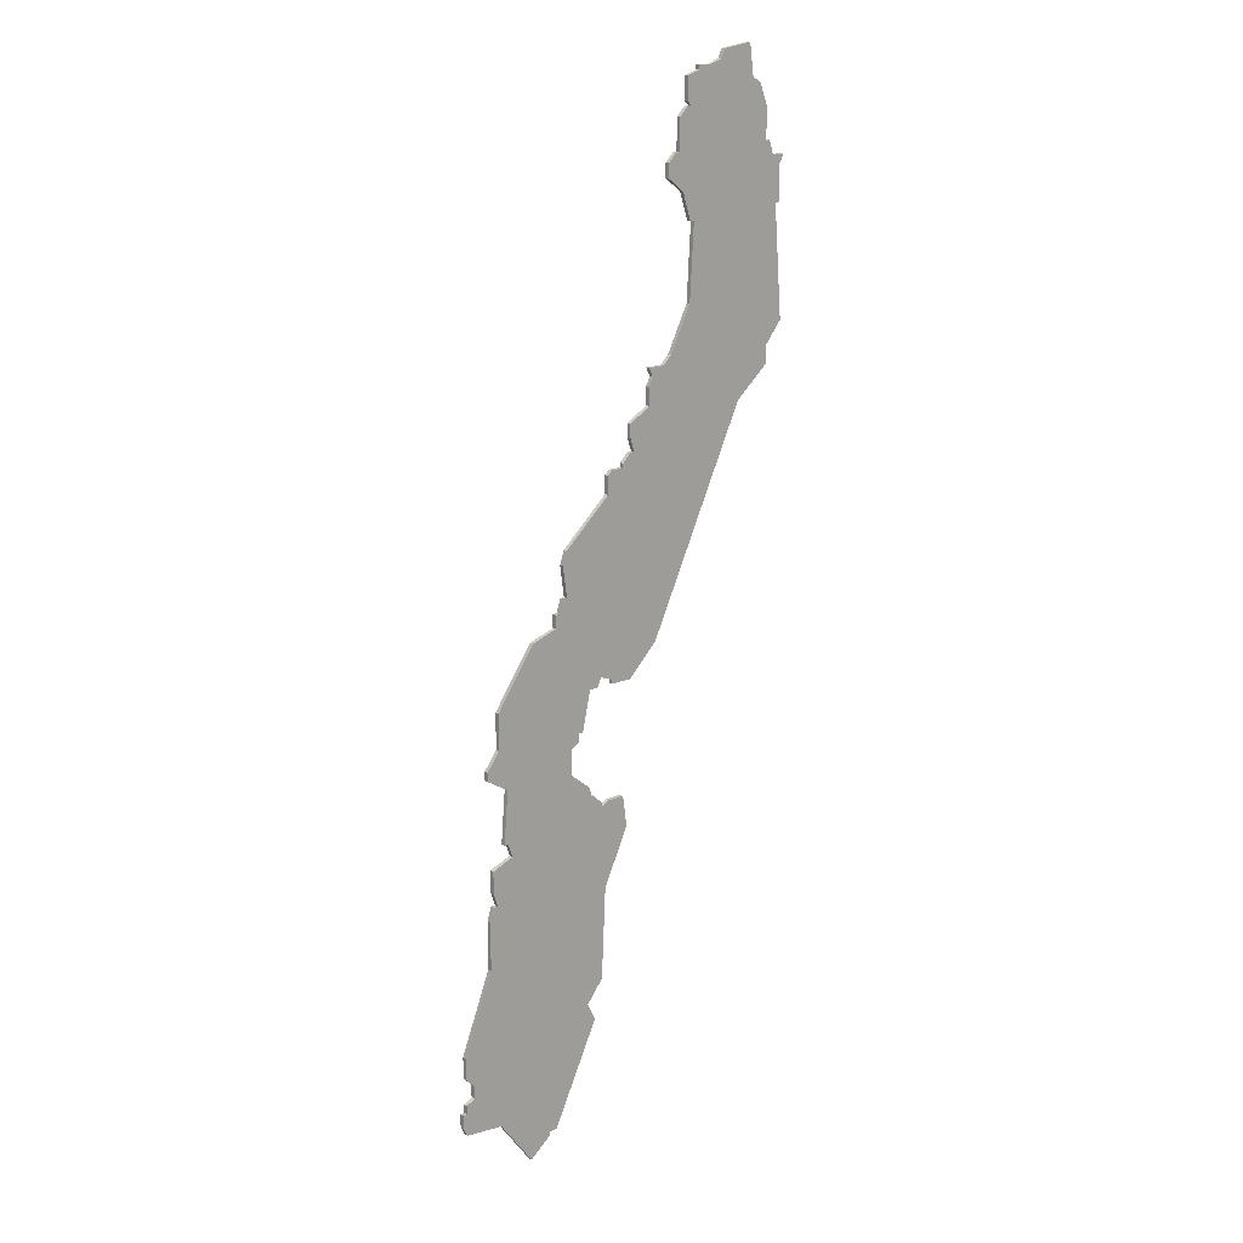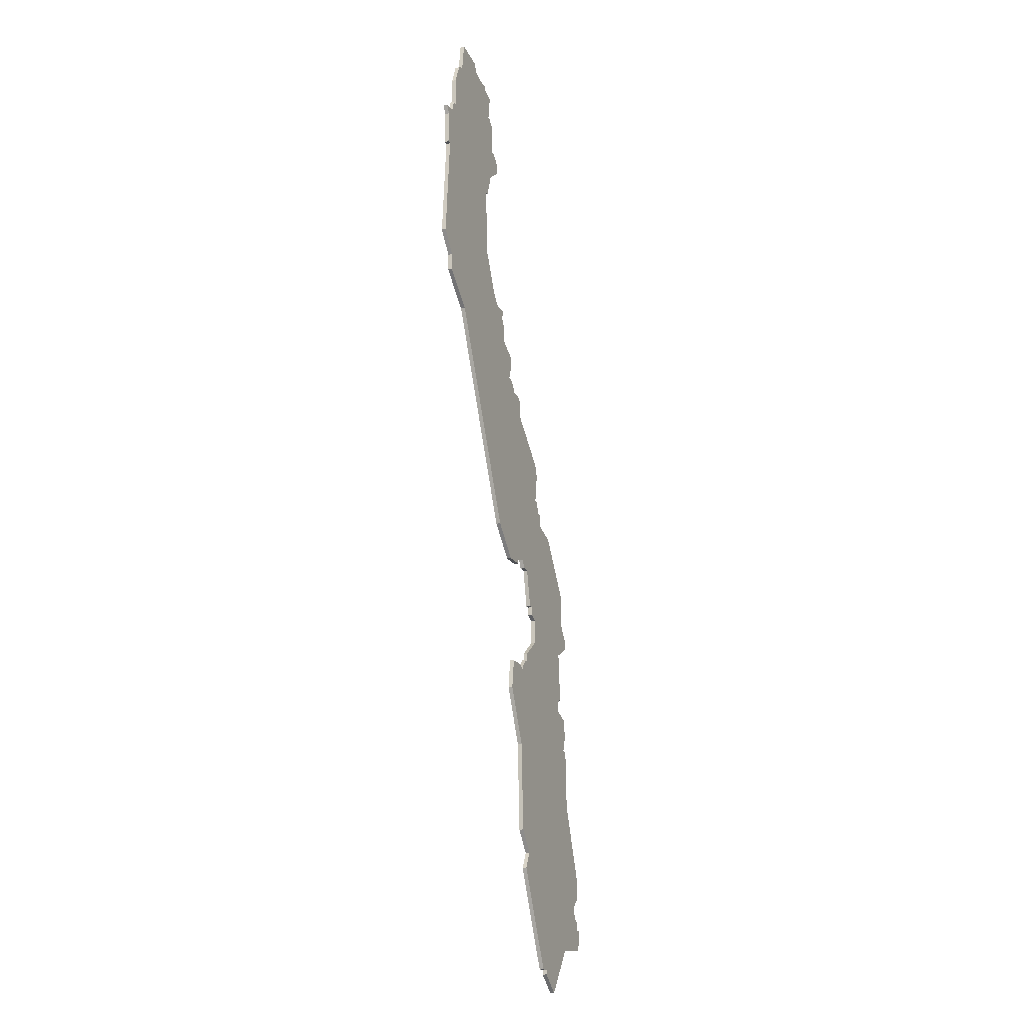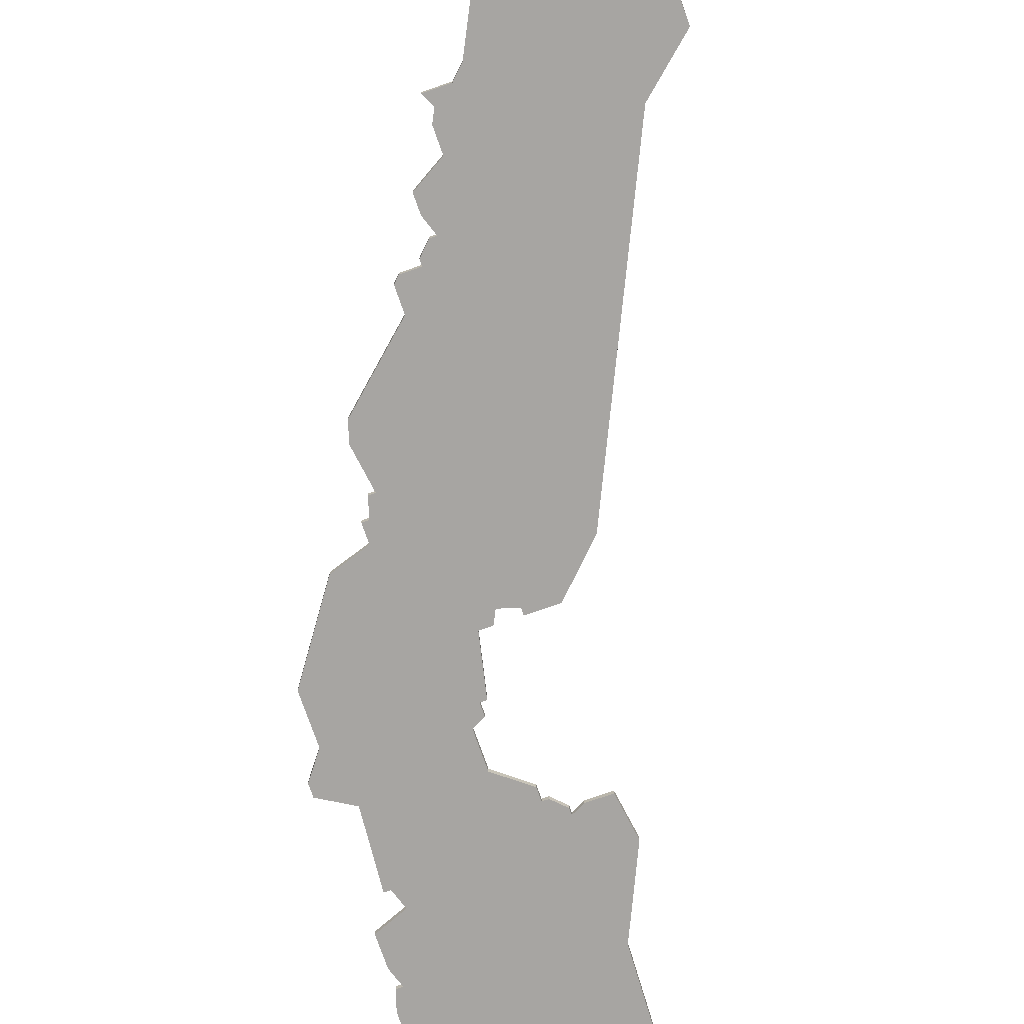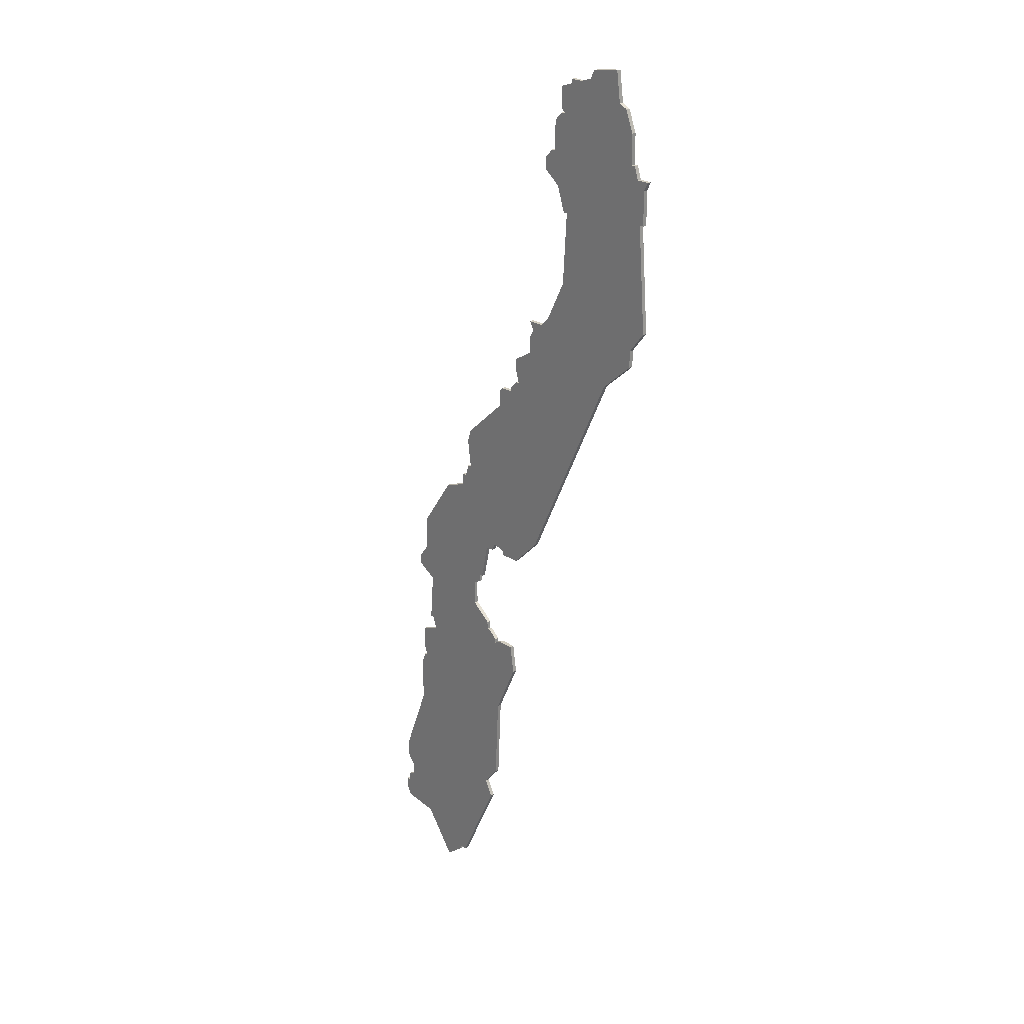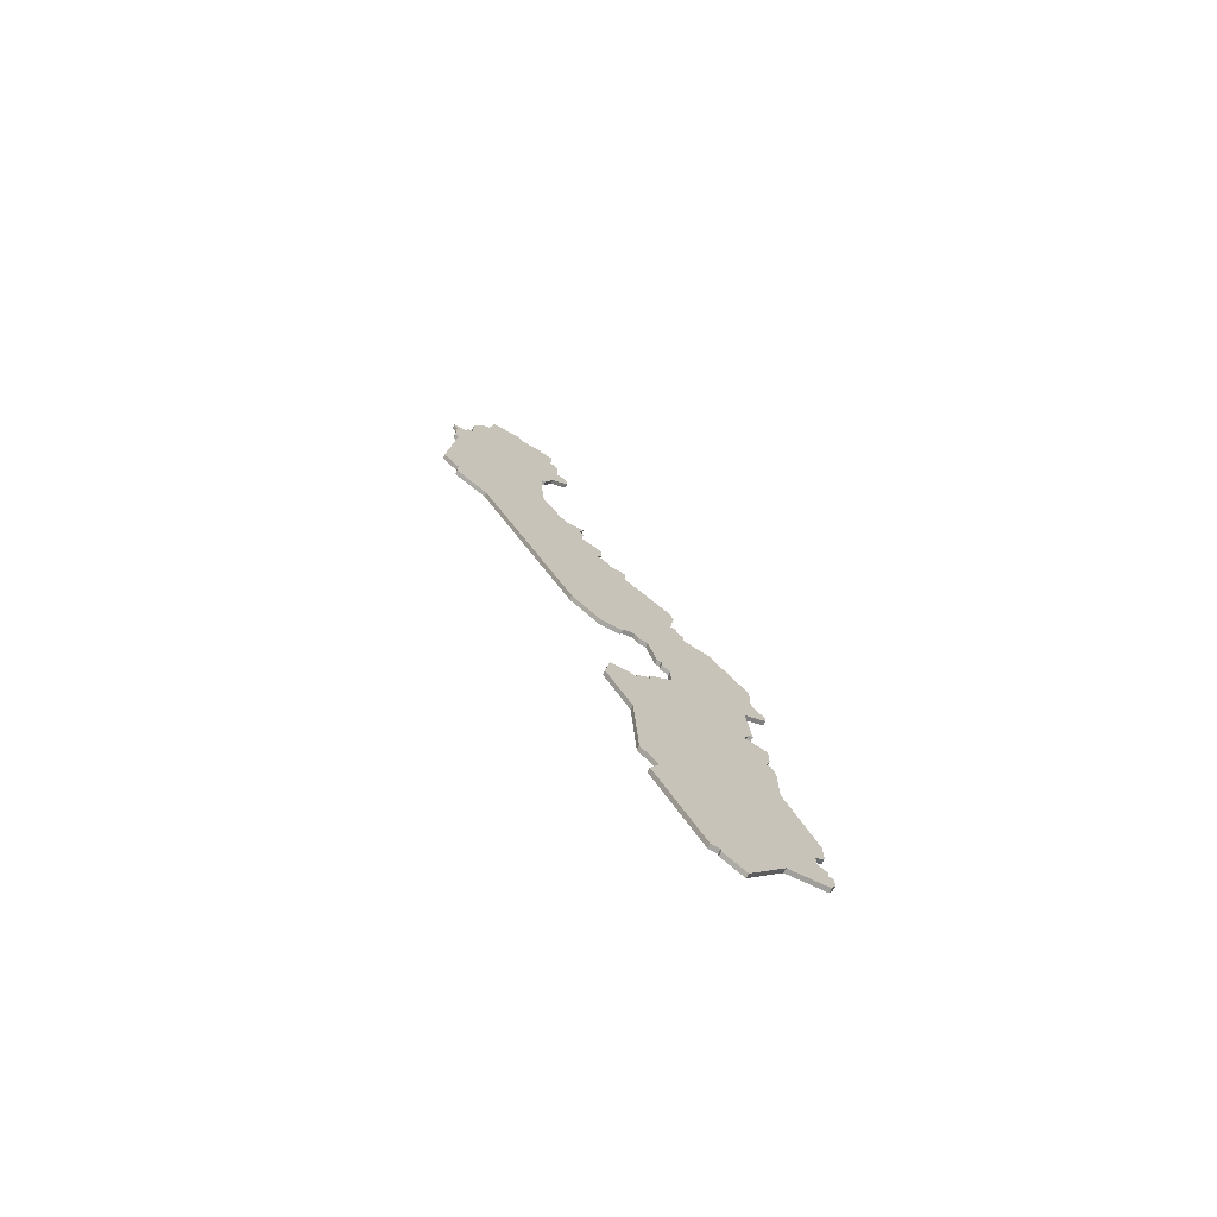
<metadata>
{"format":"obj","ext":"obj","renderer":"f3d","projection":"perspective","resolution":1024,"background":"white","views":[{"elev":16.8,"azim":139.8,"up":"+Y"},{"elev":-19.6,"azim":-67.7,"up":"+Y"},{"elev":-73.9,"azim":-160.7,"up":"+Z"},{"elev":24.7,"azim":-133.0,"up":"+Y"},{"elev":-73.7,"azim":-27.5,"up":"+Y"}]}
</metadata>
<code>
v 2999 -1628 0
v 2998 -1635 0
v 2996 -1636 0
v 2994 -1641 0
v 2994 -1648 0
v 2993 -1648 0
v 2992 -1651 0
v 2989 -1651 0
v 2990 -1653 0
v 2990 -1661 0
v 2991 -1661 0
v 2989 -1686 0
v 2993 -1691 0
v 2993 -1695 0
v 3001 -1702 0
v 3024 -1751 0
v 3031 -1758 0
v 3036 -1758 0
v 3036 -1757 0
v 3039 -1756 0
v 3040 -1758 0
v 3042 -1758 0
v 3044 -1767 0
v 3045 -1767 0
v 3045 -1769 0
v 3047 -1770 0
v 3047 -1776 0
v 3042 -1780 0
v 3042 -1782 0
v 3041 -1782 0
v 3039 -1784 0
v 3039 -1785 0
v 3037 -1784 0
v 3033 -1784 0
v 3032 -1791 0
v 3038 -1804 0
v 3039 -1825 0
v 3043 -1830 0
v 3041 -1834 0
v 3052 -1857 0
v 3054 -1857 0
v 3054 -1858 0
v 3059 -1862 0
v 3067 -1851 0
v 3076 -1850 0
v 3077 -1848 0
v 3077 -1845 0
v 3076 -1845 0
v 3076 -1843 0
v 3074 -1842 0
v 3074 -1839 0
v 3076 -1837 0
v 3076 -1832 0
v 3069 -1814 0
v 3069 -1803 0
v 3068 -1800 0
v 3067 -1800 0
v 3068 -1797 0
v 3068 -1792 0
v 3063 -1790 0
v 3064 -1787 0
v 3065 -1787 0
v 3064 -1775 0
v 3069 -1772 0
v 3069 -1770 0
v 3066 -1766 0
v 3066 -1758 0
v 3057 -1745 0
v 3051 -1743 0
v 3051 -1740 0
v 3050 -1740 0
v 3049 -1737 0
v 3048 -1737 0
v 3049 -1730 0
v 3048 -1727 0
v 3037 -1717 0
v 3037 -1713 0
v 3036 -1712 0
v 3033 -1712 0
v 3033 -1711 0
v 3031 -1709 0
v 3030 -1709 0
v 3031 -1706 0
v 3031 -1703 0
v 3026 -1700 0
v 3026 -1696 0
v 3025 -1694 0
v 3026 -1692 0
v 3022 -1692 0
v 3020 -1690 0
v 3015 -1680 0
v 3014 -1663 0
v 3015 -1663 0
v 3017 -1657 0
v 3021 -1654 0
v 3021 -1651 0
v 3019 -1649 0
v 3018 -1649 0
v 3018 -1642 0
v 3016 -1640 0
v 3015 -1640 0
v 3016 -1639 0
v 3016 -1634 0
v 3013 -1633 0
v 3013 -1632 0
v 3010 -1632 0
v 3007 -1631 0
v 3006 -1629 0
v 2999 -1628 1
v 2998 -1635 1
v 2996 -1636 1
v 2994 -1641 1
v 2994 -1648 1
v 2993 -1648 1
v 2992 -1651 1
v 2989 -1651 1
v 2990 -1653 1
v 2990 -1661 1
v 2991 -1661 1
v 2989 -1686 1
v 2993 -1691 1
v 2993 -1695 1
v 3001 -1702 1
v 3024 -1751 1
v 3031 -1758 1
v 3036 -1758 1
v 3036 -1757 1
v 3039 -1756 1
v 3040 -1758 1
v 3042 -1758 1
v 3044 -1767 1
v 3045 -1767 1
v 3045 -1769 1
v 3047 -1770 1
v 3047 -1776 1
v 3042 -1780 1
v 3042 -1782 1
v 3041 -1782 1
v 3039 -1784 1
v 3039 -1785 1
v 3037 -1784 1
v 3033 -1784 1
v 3032 -1791 1
v 3038 -1804 1
v 3039 -1825 1
v 3043 -1830 1
v 3041 -1834 1
v 3052 -1857 1
v 3054 -1857 1
v 3054 -1858 1
v 3059 -1862 1
v 3067 -1851 1
v 3076 -1850 1
v 3077 -1848 1
v 3077 -1845 1
v 3076 -1845 1
v 3076 -1843 1
v 3074 -1842 1
v 3074 -1839 1
v 3076 -1837 1
v 3076 -1832 1
v 3069 -1814 1
v 3069 -1803 1
v 3068 -1800 1
v 3067 -1800 1
v 3068 -1797 1
v 3068 -1792 1
v 3063 -1790 1
v 3064 -1787 1
v 3065 -1787 1
v 3064 -1775 1
v 3069 -1772 1
v 3069 -1770 1
v 3066 -1766 1
v 3066 -1758 1
v 3057 -1745 1
v 3051 -1743 1
v 3051 -1740 1
v 3050 -1740 1
v 3049 -1737 1
v 3048 -1737 1
v 3049 -1730 1
v 3048 -1727 1
v 3037 -1717 1
v 3037 -1713 1
v 3036 -1712 1
v 3033 -1712 1
v 3033 -1711 1
v 3031 -1709 1
v 3030 -1709 1
v 3031 -1706 1
v 3031 -1703 1
v 3026 -1700 1
v 3026 -1696 1
v 3025 -1694 1
v 3026 -1692 1
v 3022 -1692 1
v 3020 -1690 1
v 3015 -1680 1
v 3014 -1663 1
v 3015 -1663 1
v 3017 -1657 1
v 3021 -1654 1
v 3021 -1651 1
v 3019 -1649 1
v 3018 -1649 1
v 3018 -1642 1
v 3016 -1640 1
v 3015 -1640 1
v 3016 -1639 1
v 3016 -1634 1
v 3013 -1633 1
v 3013 -1632 1
v 3010 -1632 1
v 3007 -1631 1
v 3006 -1629 1
f 2 1 108
f 4 3 2
f 7 6 5
f 9 8 7
f 11 10 9
f 13 12 11
f 15 14 13
f 17 16 15
f 19 18 17
f 22 21 20
f 24 23 22
f 26 25 24
f 29 28 27
f 31 30 29
f 34 33 32
f 36 35 34
f 38 37 36
f 40 39 38
f 43 42 41
f 46 45 44
f 48 47 46
f 50 49 48
f 53 52 51
f 56 55 54
f 59 58 57
f 63 62 61
f 65 64 63
f 68 67 66
f 71 70 69
f 73 72 71
f 75 74 73
f 78 77 76
f 81 80 79
f 84 83 82
f 87 86 85
f 89 88 87
f 94 93 92
f 96 95 94
f 98 97 96
f 100 99 98
f 103 102 101
f 106 105 104
f 2 108 107
f 5 4 2
f 11 9 7
f 15 13 11
f 19 17 15
f 26 24 22
f 32 31 29
f 36 34 32
f 40 38 36
f 44 43 41
f 48 46 44
f 54 53 51
f 57 56 54
f 60 59 57
f 63 61 60
f 66 65 63
f 69 68 66
f 73 71 69
f 76 75 73
f 79 78 76
f 82 81 79
f 85 84 82
f 89 87 85
f 98 96 94
f 101 100 98
f 104 103 101
f 2 107 106
f 11 7 5
f 19 15 11
f 36 32 29
f 41 40 36
f 48 44 41
f 54 51 50
f 60 57 54
f 69 66 63
f 76 73 69
f 82 79 76
f 89 85 82
f 98 94 92
f 106 104 101
f 5 2 106
f 19 11 5
f 36 29 27
f 48 41 36
f 60 54 50
f 69 63 60
f 82 76 69
f 90 89 82
f 101 98 92
f 5 106 101
f 20 19 5
f 50 48 36
f 69 60 50
f 5 101 92
f 22 20 5
f 50 36 27
f 82 69 50
f 5 92 91
f 50 27 26
f 90 82 50
f 5 91 90
f 90 50 26
f 22 5 90
f 90 26 22
f 216 109 110
f 110 111 112
f 113 114 115
f 115 116 117
f 117 118 119
f 119 120 121
f 121 122 123
f 123 124 125
f 125 126 127
f 128 129 130
f 130 131 132
f 132 133 134
f 135 136 137
f 137 138 139
f 140 141 142
f 142 143 144
f 144 145 146
f 146 147 148
f 149 150 151
f 152 153 154
f 154 155 156
f 156 157 158
f 159 160 161
f 162 163 164
f 165 166 167
f 169 170 171
f 171 172 173
f 174 175 176
f 177 178 179
f 179 180 181
f 181 182 183
f 184 185 186
f 187 188 189
f 190 191 192
f 193 194 195
f 195 196 197
f 200 201 202
f 202 203 204
f 204 205 206
f 206 207 208
f 209 210 211
f 212 213 214
f 215 216 110
f 110 112 113
f 115 117 119
f 119 121 123
f 123 125 127
f 130 132 134
f 137 139 140
f 140 142 144
f 144 146 148
f 149 151 152
f 152 154 156
f 159 161 162
f 162 164 165
f 165 167 168
f 168 169 171
f 171 173 174
f 174 176 177
f 177 179 181
f 181 183 184
f 184 186 187
f 187 189 190
f 190 192 193
f 193 195 197
f 202 204 206
f 206 208 209
f 209 211 212
f 214 215 110
f 113 115 119
f 119 123 127
f 137 140 144
f 144 148 149
f 149 152 156
f 158 159 162
f 162 165 168
f 171 174 177
f 177 181 184
f 184 187 190
f 190 193 197
f 200 202 206
f 209 212 214
f 214 110 113
f 113 119 127
f 135 137 144
f 144 149 156
f 158 162 168
f 168 171 177
f 177 184 190
f 190 197 198
f 200 206 209
f 209 214 113
f 113 127 128
f 144 156 158
f 158 168 177
f 200 209 113
f 113 128 130
f 135 144 158
f 158 177 190
f 199 200 113
f 134 135 158
f 158 190 198
f 198 199 113
f 134 158 198
f 198 113 130
f 130 134 198
f 110 109 2
f 2 109 1
f 111 110 3
f 3 110 2
f 112 111 4
f 4 111 3
f 113 112 5
f 5 112 4
f 114 113 6
f 6 113 5
f 115 114 7
f 7 114 6
f 116 115 8
f 8 115 7
f 117 116 9
f 9 116 8
f 118 117 10
f 10 117 9
f 119 118 11
f 11 118 10
f 120 119 12
f 12 119 11
f 121 120 13
f 13 120 12
f 122 121 14
f 14 121 13
f 123 122 15
f 15 122 14
f 124 123 16
f 16 123 15
f 125 124 17
f 17 124 16
f 126 125 18
f 18 125 17
f 127 126 19
f 19 126 18
f 128 127 20
f 20 127 19
f 129 128 21
f 21 128 20
f 130 129 22
f 22 129 21
f 131 130 23
f 23 130 22
f 132 131 24
f 24 131 23
f 133 132 25
f 25 132 24
f 134 133 26
f 26 133 25
f 135 134 27
f 27 134 26
f 136 135 28
f 28 135 27
f 137 136 29
f 29 136 28
f 138 137 30
f 30 137 29
f 139 138 31
f 31 138 30
f 140 139 32
f 32 139 31
f 141 140 33
f 33 140 32
f 142 141 34
f 34 141 33
f 143 142 35
f 35 142 34
f 144 143 36
f 36 143 35
f 145 144 37
f 37 144 36
f 146 145 38
f 38 145 37
f 147 146 39
f 39 146 38
f 148 147 40
f 40 147 39
f 149 148 41
f 41 148 40
f 150 149 42
f 42 149 41
f 151 150 43
f 43 150 42
f 152 151 44
f 44 151 43
f 153 152 45
f 45 152 44
f 154 153 46
f 46 153 45
f 155 154 47
f 47 154 46
f 156 155 48
f 48 155 47
f 157 156 49
f 49 156 48
f 158 157 50
f 50 157 49
f 159 158 51
f 51 158 50
f 160 159 52
f 52 159 51
f 161 160 53
f 53 160 52
f 162 161 54
f 54 161 53
f 163 162 55
f 55 162 54
f 164 163 56
f 56 163 55
f 165 164 57
f 57 164 56
f 166 165 58
f 58 165 57
f 167 166 59
f 59 166 58
f 168 167 60
f 60 167 59
f 169 168 61
f 61 168 60
f 170 169 62
f 62 169 61
f 171 170 63
f 63 170 62
f 172 171 64
f 64 171 63
f 173 172 65
f 65 172 64
f 174 173 66
f 66 173 65
f 175 174 67
f 67 174 66
f 176 175 68
f 68 175 67
f 177 176 69
f 69 176 68
f 178 177 70
f 70 177 69
f 179 178 71
f 71 178 70
f 180 179 72
f 72 179 71
f 181 180 73
f 73 180 72
f 182 181 74
f 74 181 73
f 183 182 75
f 75 182 74
f 184 183 76
f 76 183 75
f 185 184 77
f 77 184 76
f 186 185 78
f 78 185 77
f 187 186 79
f 79 186 78
f 188 187 80
f 80 187 79
f 189 188 81
f 81 188 80
f 190 189 82
f 82 189 81
f 191 190 83
f 83 190 82
f 192 191 84
f 84 191 83
f 193 192 85
f 85 192 84
f 194 193 86
f 86 193 85
f 195 194 87
f 87 194 86
f 196 195 88
f 88 195 87
f 197 196 89
f 89 196 88
f 198 197 90
f 90 197 89
f 199 198 91
f 91 198 90
f 200 199 92
f 92 199 91
f 201 200 93
f 93 200 92
f 202 201 94
f 94 201 93
f 203 202 95
f 95 202 94
f 204 203 96
f 96 203 95
f 205 204 97
f 97 204 96
f 206 205 98
f 98 205 97
f 207 206 99
f 99 206 98
f 208 207 100
f 100 207 99
f 209 208 101
f 101 208 100
f 210 209 102
f 102 209 101
f 211 210 103
f 103 210 102
f 212 211 104
f 104 211 103
f 213 212 105
f 105 212 104
f 214 213 106
f 106 213 105
f 215 214 107
f 107 214 106
f 109 216 1
f 1 216 108
f 216 215 108
f 108 215 107

</code>
